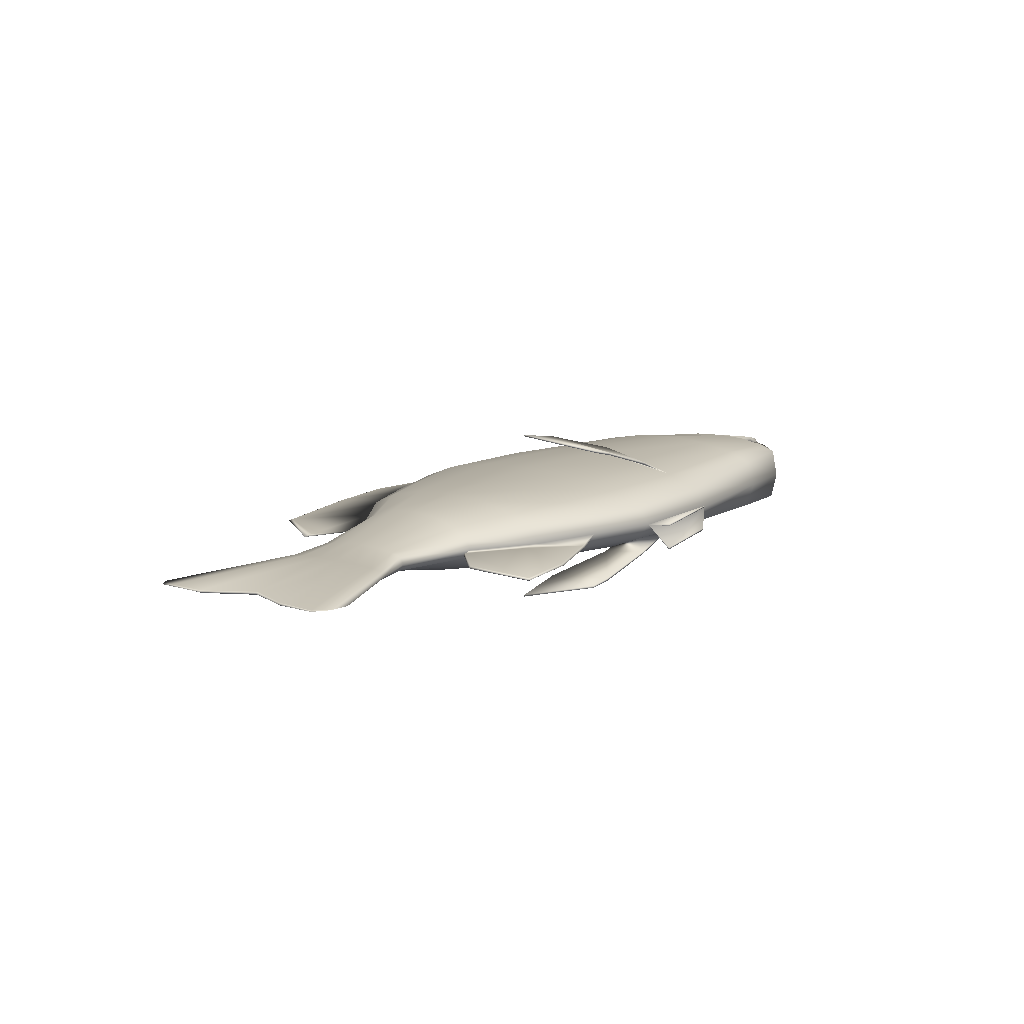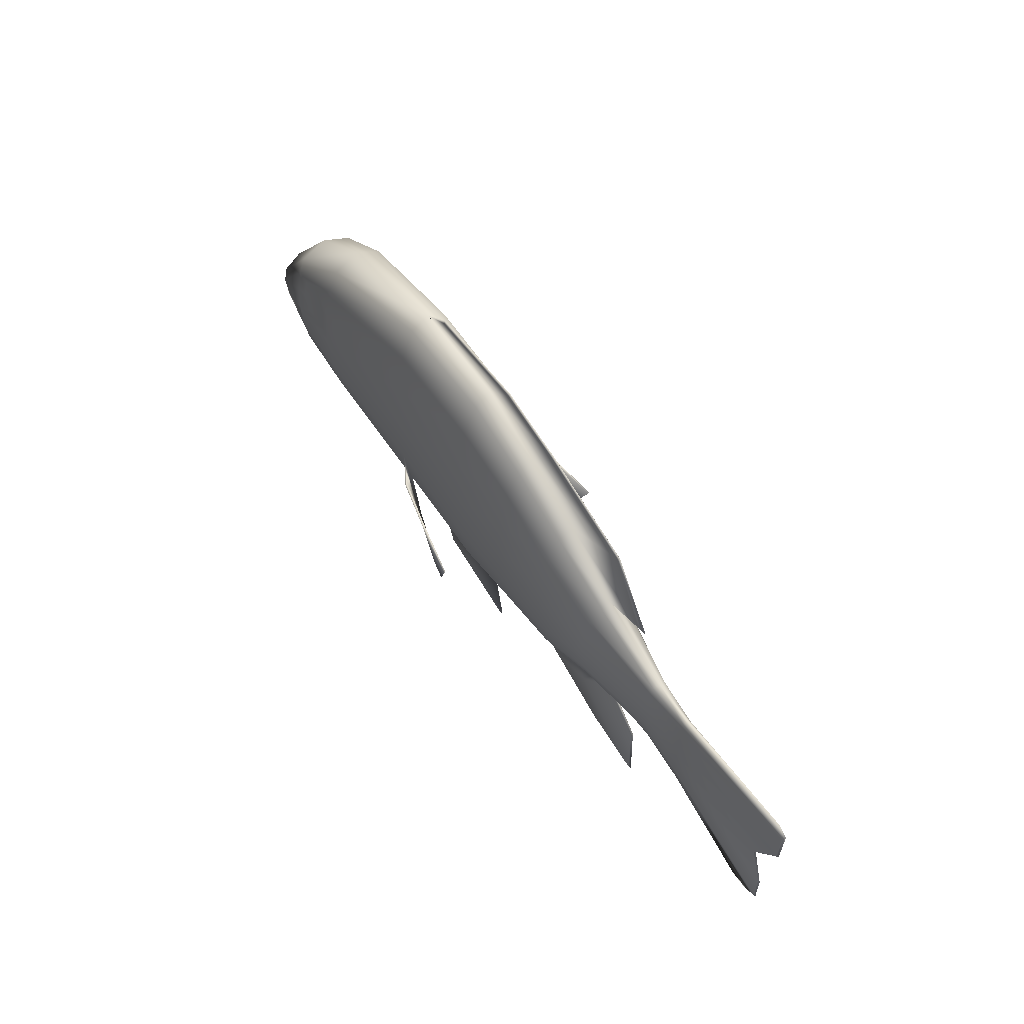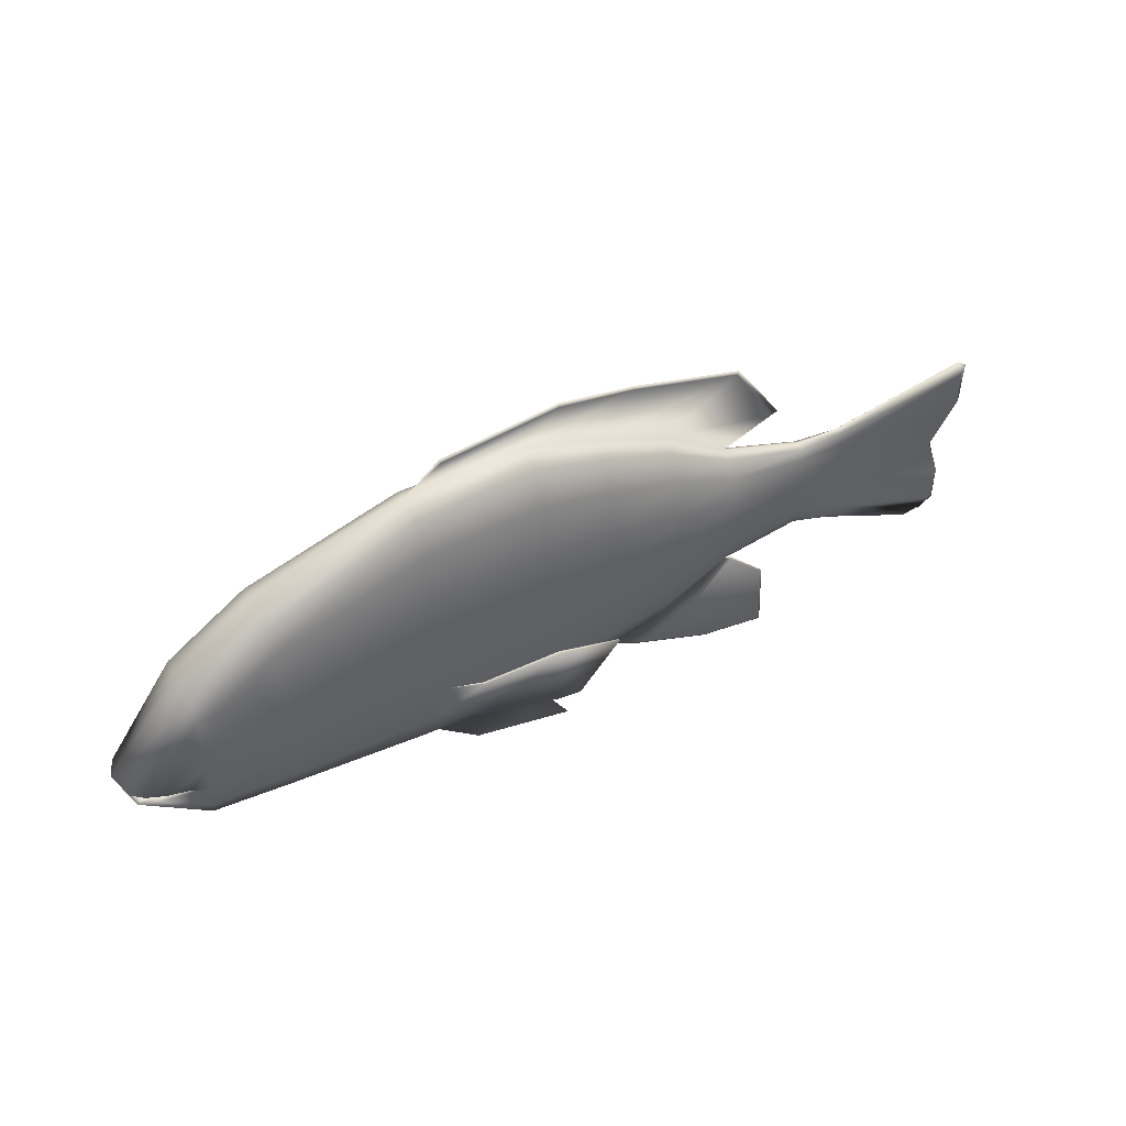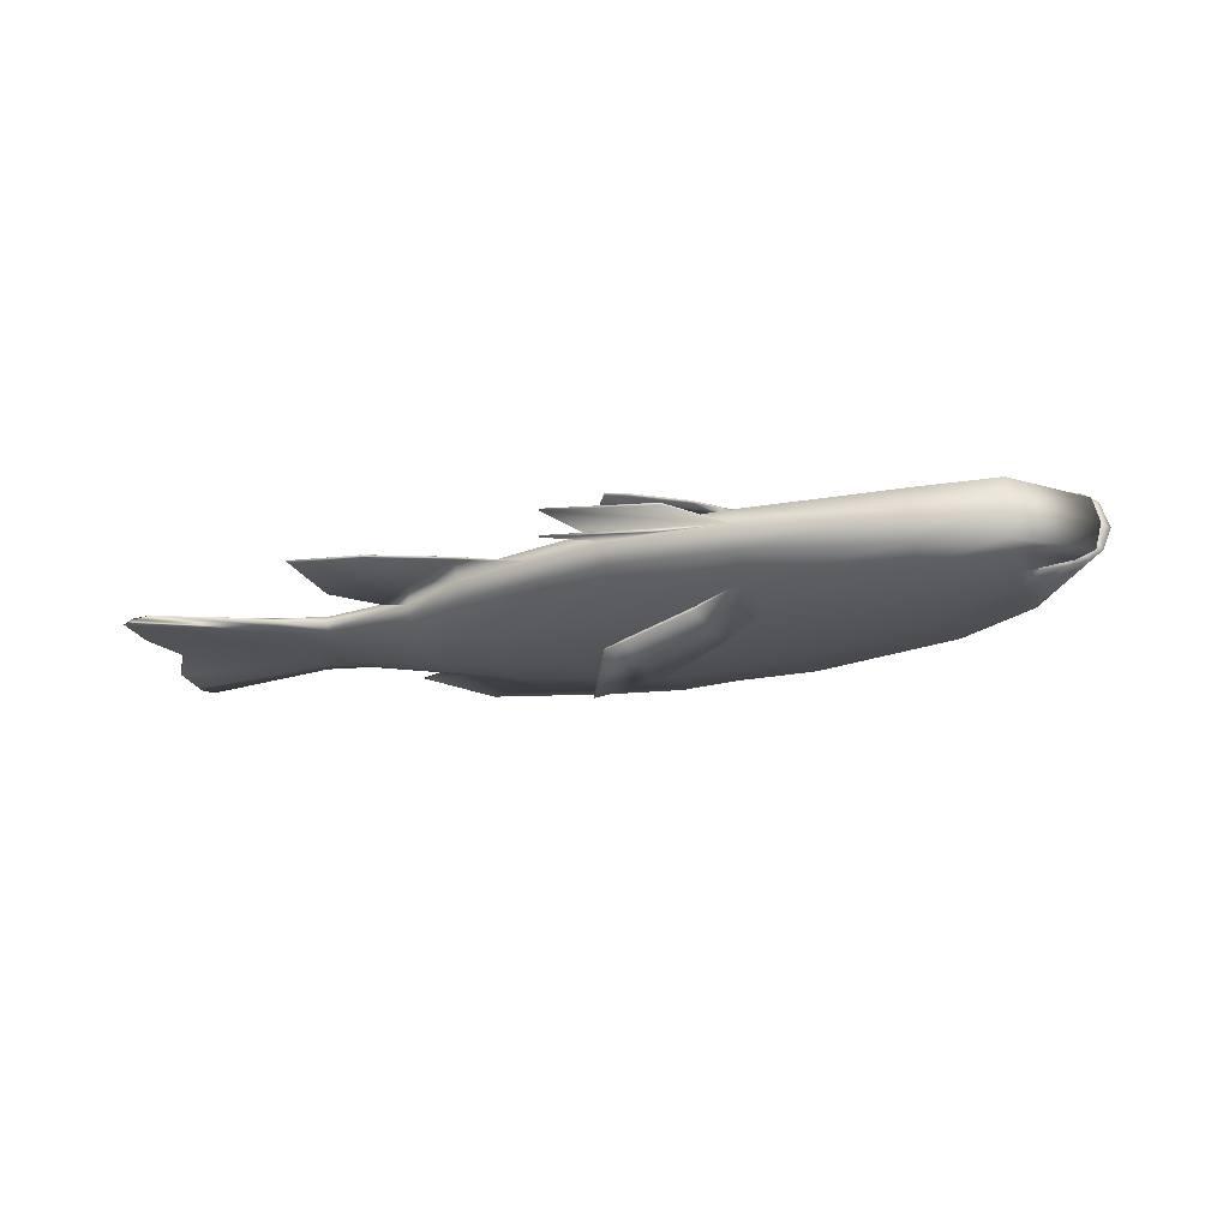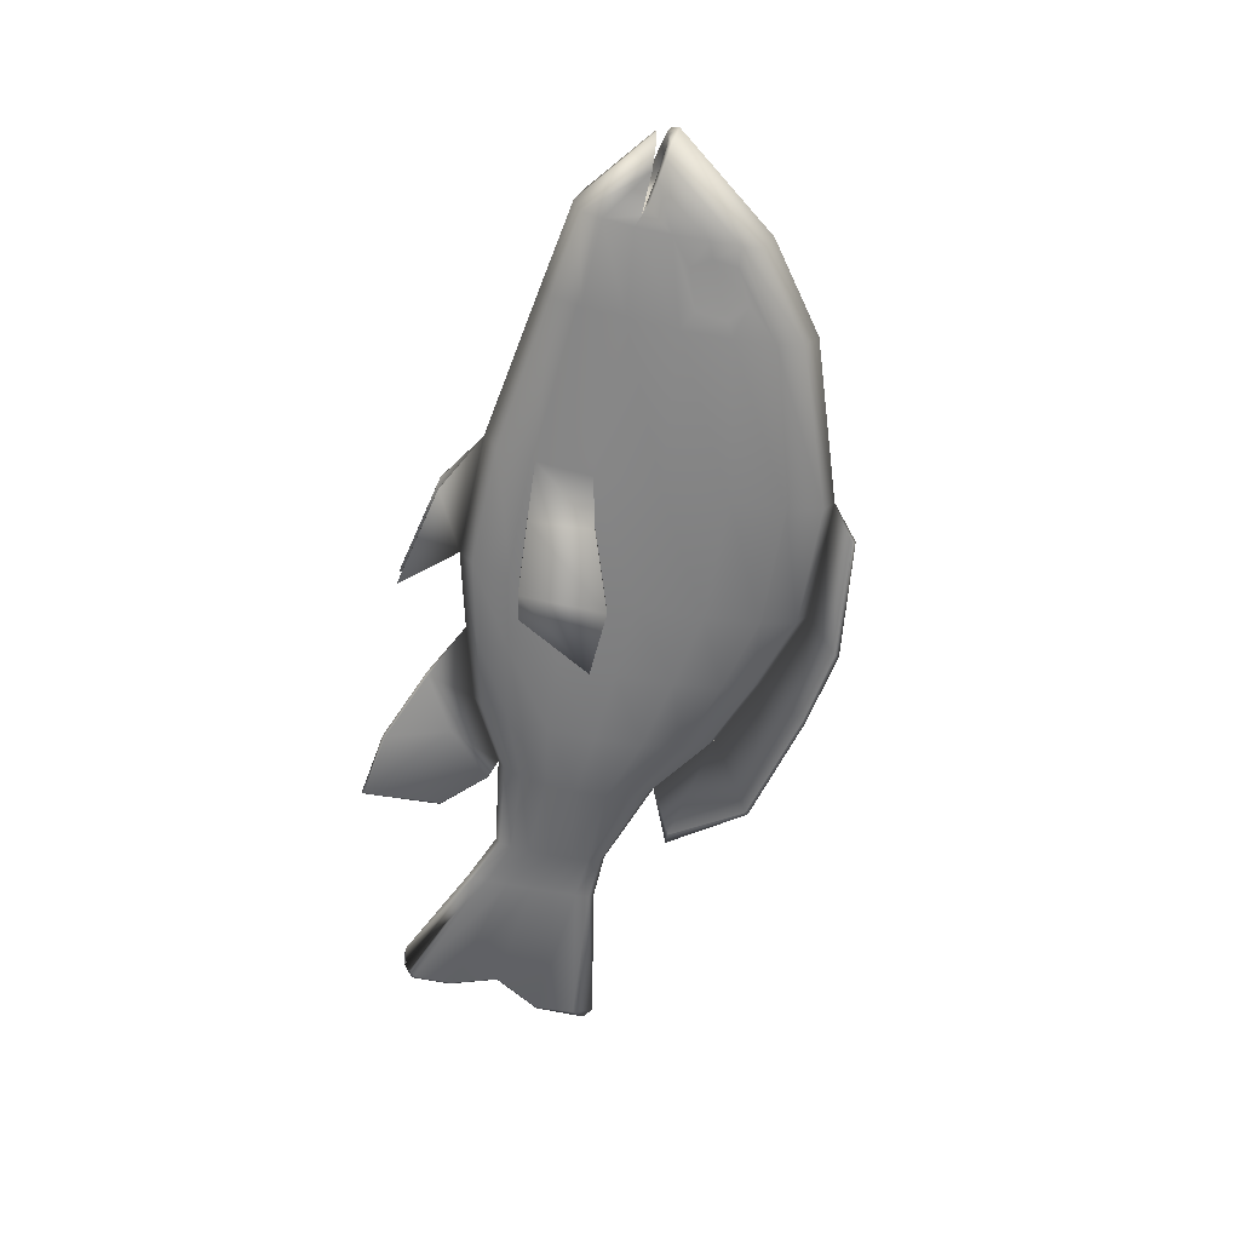
<metadata>
{"format":"obj","ext":"obj","renderer":"f3d","projection":"perspective","resolution":1024,"background":"white","views":[{"elev":11.9,"azim":128.0,"up":"+Y"},{"elev":57.9,"azim":57.1,"up":"+Z"},{"elev":46.9,"azim":-28.6,"up":"+Z"},{"elev":-23.1,"azim":-161.5,"up":"+Y"},{"elev":-61.7,"azim":-101.7,"up":"+Y"}]}
</metadata>
<code>
o Bluegill_Bluegill_mesh
v -58.24 -4.243 5.942
v -46.53 -3.92 14.37
v -24.14 -2.911 22.54
v -6.543 -2.616 23.26
v 4.763 -2.397 19.77
v 38.76 -1.03 4.772
v -58.24 -5.247 3.216
v -46.53 -5.532 10.48
v -24.14 -4.848 17.34
v -6.543 -4.737 17.94
v 4.763 -4.334 15.16
v 38.76 -1.445 3.015
v -58.24 -5.917 -0.865
v -46.53 -6.609 4.65
v -24.14 -6.142 9.552
v -6.543 -6.155 9.994
v 4.763 -5.627 8.26
v 38.76 -1.722 0.3857
v -58.24 -6.153 -5.678
v -46.53 -6.987 -2.222
v -24.14 -6.596 0.3703
v -6.543 -6.653 0.6172
v 4.763 -6.082 0.1234
v 38.76 -1.819 -2.716
v -68.01 -4.001 -9.858
v -58.24 -5.917 -10.49
v -46.53 -6.609 -9.094
v -24.14 -6.142 -8.812
v -6.543 -6.155 -8.76
v 4.763 -5.627 -8.013
v 38.76 -1.722 -5.817
v -65.28 -5.004 -9.726
v -58.24 -5.247 -14.57
v -46.53 -5.532 -14.92
v -24.14 -4.848 -16.6
v -6.543 -4.737 -16.71
v 4.763 -4.334 -14.91
v 38.76 -1.445 -8.447
v -59.72 -5.675 -9.887
v -58.24 -4.243 -17.3
v -46.53 -3.92 -18.81
v -24.14 -2.911 -21.8
v -6.543 -2.616 -22.02
v 4.763 -2.397 -19.52
v 38.76 -1.03 -10.2
v -60.9 -5.535 -9.358
v -64.16 -5.3 -8.799
v -68.77 -3.371 -8.009
v -66.93 -4.629 -8.325
v 25.53 -1.343 9.117
v 25.53 -3.053 6.645
v 25.53 -4.195 2.945
v 25.53 -4.596 -1.42
v 25.53 -4.195 -5.784
v 25.53 -3.053 -9.484
v 25.53 -1.343 -11.96
v 67.99 -0.0836 6.362
v 67.99 -0.1921 0.6237
v 63.87 -0.2303 -6.145
v 66.1 -0.1921 -12.91
v 66.1 -0.0836 -18.65
v 45.81 -0.7899 -10.85
v 45.81 -0.928 -7.796
v 45.81 -0.9766 -4.193
v 45.81 -0.928 -0.5889
v 45.81 -0.5831 -12.89
v 45.81 -0.7899 2.466
v 45.81 -0.5831 4.508
v 15.58 -2.263 15.59
v 15.58 -4.086 11.78
v 15.58 -5.304 6.077
v 15.58 -5.732 -0.6481
v 15.58 -5.304 -7.373
v 15.58 -4.086 -13.07
v 15.58 -2.263 -16.88
v -18.91 -0.1992 28.14
v 9.992 -0.1992 28.44
v -1.313 -0.1992 30.26
v 32.82 -0.1992 13.76
v 26.76 -0.1992 24.02
v 13.39 -0.2206 -25.07
v 28.36 -0.2206 -14.08
v 21.48 -0.6854 -20.49
v 24.61 -0.2206 -29.43
v 34.07 -0.2206 -19.87
v 34.55 -0.2206 -30.92
v -16.19 -2.031 -28.38
v -0.9889 -2.031 -31.61
v -16.21 -1.756 -28.38
v -0.9516 -1.756 -31.62
v -18.26 -9 -7.366
v -16.89 -7.514 -16.2
v -18.15 -9.415 -7.349
v -16.79 -7.929 -16.18
v -7.822 -11.92 -3.582
v -7.334 -10.43 -15.55
v -7.712 -12.31 -3.567
v -7.225 -10.82 -15.54
v 0.8735 -13.48 -4.174
v -4.165 -11.2 -14.91
v 0.9903 -13.74 -4.212
v -4.075 -11.53 -14.95
v -67.34 -3.238 -9.917
v -64.83 -4.242 -9.719
v -59.68 -4.913 -9.856
v -59.73 -4.455 -9.615
v -61.54 -4.618 -9.456
v -64.31 -4.384 -9.022
v -68.22 -2.712 -8.401
v -66.65 -3.715 -8.652
v -59.43 -3.75 -9.56
v -61.79 -3.988 -8.258
v -63.97 -3.754 -8.313
v -65.83 -3.085 -8.358
v -46.73 0.005247 16.49
v -24.14 0 24.36
v 4.763 0 21.39
v -58.24 4.278 5.942
v -46.53 3.931 14.37
v -24.14 2.911 22.54
v -6.543 2.616 23.26
v 4.763 2.397 19.77
v 38.76 1.03 4.772
v -58.24 5.282 3.216
v -46.53 5.543 10.48
v -24.14 4.848 17.34
v -6.543 4.737 17.94
v 4.763 4.334 15.16
v 38.76 1.445 3.015
v -58.24 5.952 -0.865
v -46.53 6.62 4.65
v -24.14 6.142 9.552
v -6.543 6.155 9.994
v 4.763 5.627 8.26
v 38.76 1.722 0.3857
v -68.96 -0.3581 -9.904
v -58.24 6.188 -5.678
v -46.53 6.998 -2.222
v -24.14 6.596 0.3703
v -6.543 6.653 0.6172
v 4.763 6.082 0.1234
v 38.76 1.819 -2.716
v -68.01 3.284 -9.858
v -58.24 5.952 -10.49
v -46.53 6.62 -9.094
v -24.14 6.142 -8.812
v -6.543 6.155 -8.76
v 4.763 5.627 -8.013
v 38.76 1.722 -5.817
v -65.28 4.288 -9.726
v -58.24 5.282 -14.57
v -46.53 5.543 -14.92
v -24.14 4.848 -16.6
v -6.543 4.737 -16.71
v 4.763 4.334 -14.91
v 38.76 1.445 -8.447
v -59.72 4.959 -9.887
v -58.24 4.278 -17.3
v -46.53 3.931 -18.81
v -24.14 2.911 -21.8
v -6.543 2.616 -22.02
v 4.763 2.397 -19.52
v 38.76 1.03 -10.2
v -69.9 0.01736 -7.113
v -58.24 0.01736 -18.26
v -46.53 0.005247 -20.18
v -24.14 0 -23.71
v -6.543 0 -23.97
v 4.763 0 -21.14
v 38.76 0 -10.82
v -60.9 5.57 -9.358
v -64.16 5.334 -8.799
v -68.77 3.406 -8.009
v -58.64 0.01736 7.627
v -6.543 0 25.12
v 38.76 0 5.389
v -66.93 4.664 -8.325
v 25.53 1.343 9.117
v 25.53 3.053 6.645
v 25.53 4.195 2.945
v 25.53 4.596 -1.42
v 25.53 4.195 -5.784
v 25.53 3.053 -9.484
v 25.53 1.343 -11.96
v 25.53 0 -12.82
v 25.53 0 9.986
v 66.96 0 9.253
v 67.99 0.0836 6.362
v 67.99 0.1921 0.6237
v 63.87 0.2303 -6.145
v 66.1 0.1921 -12.91
v 66.1 0.0836 -18.65
v 63.87 0 -20.17
v 61.3 0 -20.75
v 45.81 0.7899 -10.85
v 45.81 0.928 -7.796
v 45.81 0.9766 -4.193
v 45.81 0.928 -0.5889
v 45.81 0.5831 -12.89
v 45.81 0 5.224
v 45.81 0.7899 2.466
v 45.81 0.5831 4.508
v 45.81 0 -13.61
v 68.55 0 8.082
v 68.38 0 0.7574
v 64.18 0 -6.149
v 66.46 0 -13.06
v 66.46 0 -18.91
v 64.18 0 -20.46
v 15.58 2.263 15.59
v 15.58 4.086 11.78
v 15.58 5.304 6.077
v 15.58 5.732 -0.6481
v 15.58 5.304 -7.373
v 15.58 4.086 -13.07
v 15.58 2.263 -16.88
v 15.58 0 -18.22
v 15.58 0 16.93
v -18.91 0.1992 28.14
v 9.992 0.1992 28.44
v -1.313 0.1992 30.26
v 32.82 0.1992 13.76
v 26.76 0.1992 24.02
v 13.39 0.2206 -25.07
v 28.36 0.2206 -14.08
v 21.48 0.6854 -20.49
v 24.61 0.2206 -29.43
v 34.07 0.2206 -19.87
v 34.55 0.2206 -30.92
v -16.19 2.031 -28.38
v -0.9889 2.031 -31.61
v -16.21 1.756 -28.38
v -0.9516 1.756 -31.62
v -18.26 9 -7.366
v -16.89 7.514 -16.2
v -18.15 9.415 -7.349
v -16.79 7.929 -16.18
v -7.822 11.92 -3.582
v -7.334 10.43 -15.55
v -7.712 12.31 -3.567
v -7.225 10.82 -15.54
v 0.8735 13.48 -4.174
v -4.165 11.2 -14.91
v 0.9903 13.74 -4.212
v -4.075 11.53 -14.95
v -19.02 0 28.65
v -1.221 0 30.87
v 10.21 0 28.93
v 27.15 0 24.42
v 34.44 0 13.71
v 28.49 0 -13.86
v 34.44 0 -19.88
v 34.93 0 -31.37
v 24.59 0 -29.83
v 12.93 0 -25.29
v -67.88 -0.3581 -10.09
v -67.34 2.522 -9.917
v -64.83 3.526 -9.719
v -59.68 4.197 -9.856
v -67.41 -0.3581 -10.14
v -64.9 -0.3581 -9.941
v -59.51 -0.3581 -10.02
v -59.73 4.489 -9.615
v -68.77 0.01736 -8.313
v -61.54 4.653 -9.456
v -64.31 4.419 -9.022
v -68.22 2.747 -8.401
v -66.65 3.75 -8.652
v -59.43 3.785 -9.56
v -61.79 4.023 -8.258
v -63.97 3.789 -8.313
v -65.83 3.12 -8.358
v -59.14 0.01736 -9.116
v -61.5 0.01736 -7.814
v -63.69 0.01736 -7.869
v -65.55 0.01736 -7.914
v -55.49 -5.561 3.433
v -51.02 -5.733 5.894
v -56.07 -5.955 -0.006194
v -48.7 -6.481 3.595
v -54.54 -6.107 -2.649
v -49.19 -6.609 -0.7286
v -55.48 5.576 3.416
v -51 5.743 5.908
v -56.05 6.004 0.02392
v -48.7 6.431 3.601
v -54.56 6.155 -2.644
v -49.16 6.672 -0.7075
f 117 175 4 5
f 116 115 2 3
f 33 26 39 32
f 218 117 5 69
f 175 116 3 4
f 115 174 1 2
f 69 5 11 70
f 4 3 9 10
f 2 1 7 8
f 5 4 10 11
f 3 2 8 9
f 70 11 17 71
f 10 9 15 16
f 7 13 279 277
f 11 10 16 17
f 9 8 14 15
f 165 40 25 136
f 17 16 22 23
f 15 14 20 21
f 71 17 23 72
f 16 15 21 22
f 13 19 281 279
f 23 22 29 30
f 21 20 27 28
f 40 33 32 25
f 72 23 30 73
f 22 21 28 29
f 20 19 26 27
f 73 30 37 74
f 29 28 35 36
f 27 26 33 34
f 30 29 36 37
f 28 27 34 35
f 36 35 42 43
f 34 33 40 41
f 37 36 43 44
f 35 34 41 42
f 74 37 44 75
f 44 43 168 169
f 42 41 166 167
f 7 1 48 49
f 75 44 169 217
f 43 42 167 168
f 41 40 165 166
f 1 174 164 48
f 26 19 46 39
f 19 13 47 46
f 13 7 49 47
f 45 56 185 170
f 38 55 56 45
f 31 54 55 38
f 24 53 54 31
f 18 52 53 24
f 12 51 52 18
f 6 50 51 12
f 176 186 50 6
f 63 62 61 60
f 65 64 59 58
f 62 66 193 61
f 204 187 57
f 64 63 60 59
f 67 65 58 57
f 200 68 187
f 66 203 194 193
f 45 170 203 66
f 176 6 68 200
f 12 18 65 67
f 24 31 63 64
f 6 12 67 68
f 38 45 66 62
f 18 24 64 65
f 31 38 62 63
f 57 58 205 204
f 58 59 206 205
f 59 60 207 206
f 60 61 208 207
f 61 193 209 208
f 56 75 217 185
f 55 74 75 56
f 54 73 74 55
f 53 72 73 54
f 52 71 72 53
f 51 70 71 52
f 50 69 70 51
f 186 218 69 50
f 218 186 79 80
f 175 117 77 78
f 117 218 80 77
f 116 175 78 76
f 217 169 81 83
f 185 217 83 82
f 83 81 84 86
f 82 83 86 85
f 168 167 87 88
f 167 168 90 89
f 168 88 90
f 88 87 89 90
f 167 89 87
f 28 91 92 35
f 35 94 93 28
f 94 98 97 93
f 91 95 96 92
f 98 102 101 97
f 95 99 100 96
f 28 93 91
f 93 97 95 91
f 97 101 99 95
f 100 99 101 102
f 102 98 96 100
f 98 94 92 96
f 35 92 94
f 76 78 247 246
f 78 77 248 247
f 77 80 249 248
f 80 79 250 249
f 79 186 250
f 76 246 116
f 82 85 252 251
f 85 86 253 252
f 86 84 254 253
f 84 81 255 254
f 81 169 255
f 82 251 185
f 32 39 105 104
f 25 32 104 103
f 136 25 103 256
f 104 105 262 261
f 103 104 261 260
f 103 260 256
f 49 48 109 110
f 47 49 110 108
f 46 47 108 107
f 48 164 264 109
f 39 46 107 106
f 264 267 268 272 276
f 107 108 113 112
f 106 107 112 111
f 108 110 114 113
f 109 264 276 114 110
f 112 113 275 274
f 111 112 274 273
f 113 114 276 275
f 39 106 105
f 105 106 111 273 262
f 57 187 68 67
f 117 122 121 175
f 116 120 119 115
f 151 150 157 144
f 218 210 122 117
f 175 121 120 116
f 115 119 118 174
f 210 211 128 122
f 121 127 126 120
f 119 125 124 118
f 122 128 127 121
f 120 126 125 119
f 211 212 134 128
f 127 133 132 126
f 138 137 287 288
f 128 134 133 127
f 126 132 131 125
f 165 136 143 158
f 134 141 140 133
f 132 139 138 131
f 212 213 141 134
f 133 140 139 132
f 124 125 284 283
f 141 148 147 140
f 139 146 145 138
f 158 143 150 151
f 213 214 148 141
f 140 147 146 139
f 138 145 144 137
f 214 215 155 148
f 147 154 153 146
f 145 152 151 144
f 148 155 154 147
f 146 153 152 145
f 154 161 160 153
f 152 159 158 151
f 155 162 161 154
f 153 160 159 152
f 215 216 162 155
f 162 169 168 161
f 160 167 166 159
f 124 177 173 118
f 216 217 169 162
f 161 168 167 160
f 159 166 165 158
f 118 173 164 174
f 144 157 171 137
f 137 171 172 130
f 130 172 177 124
f 163 170 185 184
f 156 163 184 183
f 149 156 183 182
f 142 149 182 181
f 135 142 181 180
f 129 135 180 179
f 123 129 179 178
f 176 123 178 186
f 196 191 192 195
f 198 189 190 197
f 195 192 193 199
f 204 188 187
f 197 190 191 196
f 201 188 189 198
f 200 187 202
f 199 193 194 203
f 163 199 203 170
f 176 200 202 123
f 129 201 198 135
f 142 197 196 149
f 123 202 201 129
f 156 195 199 163
f 135 198 197 142
f 149 196 195 156
f 188 204 205 189
f 189 205 206 190
f 190 206 207 191
f 191 207 208 192
f 192 208 209 193
f 193 209 194
f 184 185 217 216
f 183 184 216 215
f 182 183 215 214
f 181 182 214 213
f 180 181 213 212
f 179 180 212 211
f 178 179 211 210
f 186 178 210 218
f 218 223 222 186
f 175 221 220 117
f 117 220 223 218
f 116 219 221 175
f 217 226 224 169
f 185 225 226 217
f 226 229 227 224
f 225 228 229 226
f 168 231 230 167
f 167 232 233 168
f 168 233 231
f 231 233 232 230
f 167 230 232
f 146 153 235 234
f 153 146 236 237
f 237 236 240 241
f 234 235 239 238
f 241 240 244 245
f 238 239 243 242
f 146 234 236
f 236 234 238 240
f 240 238 242 244
f 243 245 244 242
f 245 243 239 241
f 241 239 235 237
f 153 237 235
f 219 246 247 221
f 221 247 248 220
f 220 248 249 223
f 223 249 250 222
f 222 250 186
f 219 116 246
f 225 251 252 228
f 228 252 253 229
f 229 253 254 227
f 227 254 255 224
f 224 255 169
f 225 185 251
f 150 258 259 157
f 143 257 258 150
f 136 256 257 143
f 258 261 262 259
f 257 260 261 258
f 257 256 260
f 177 268 267 173
f 172 266 268 177
f 171 265 266 172
f 173 267 264 164
f 157 263 265 171
f 265 270 271 266
f 263 269 270 265
f 266 271 272 268
f 270 274 275 271
f 269 273 274 270
f 271 275 276 272
f 157 259 263
f 259 262 273 269 263
f 188 201 202 187
f 278 277 279 280
f 280 279 281 282
f 8 7 277 278
f 19 20 282 281
f 20 14 280 282
f 14 8 278 280
f 284 286 285 283
f 286 288 287 285
f 131 138 288 286
f 125 131 286 284
f 137 130 285 287
f 130 124 283 285

</code>
